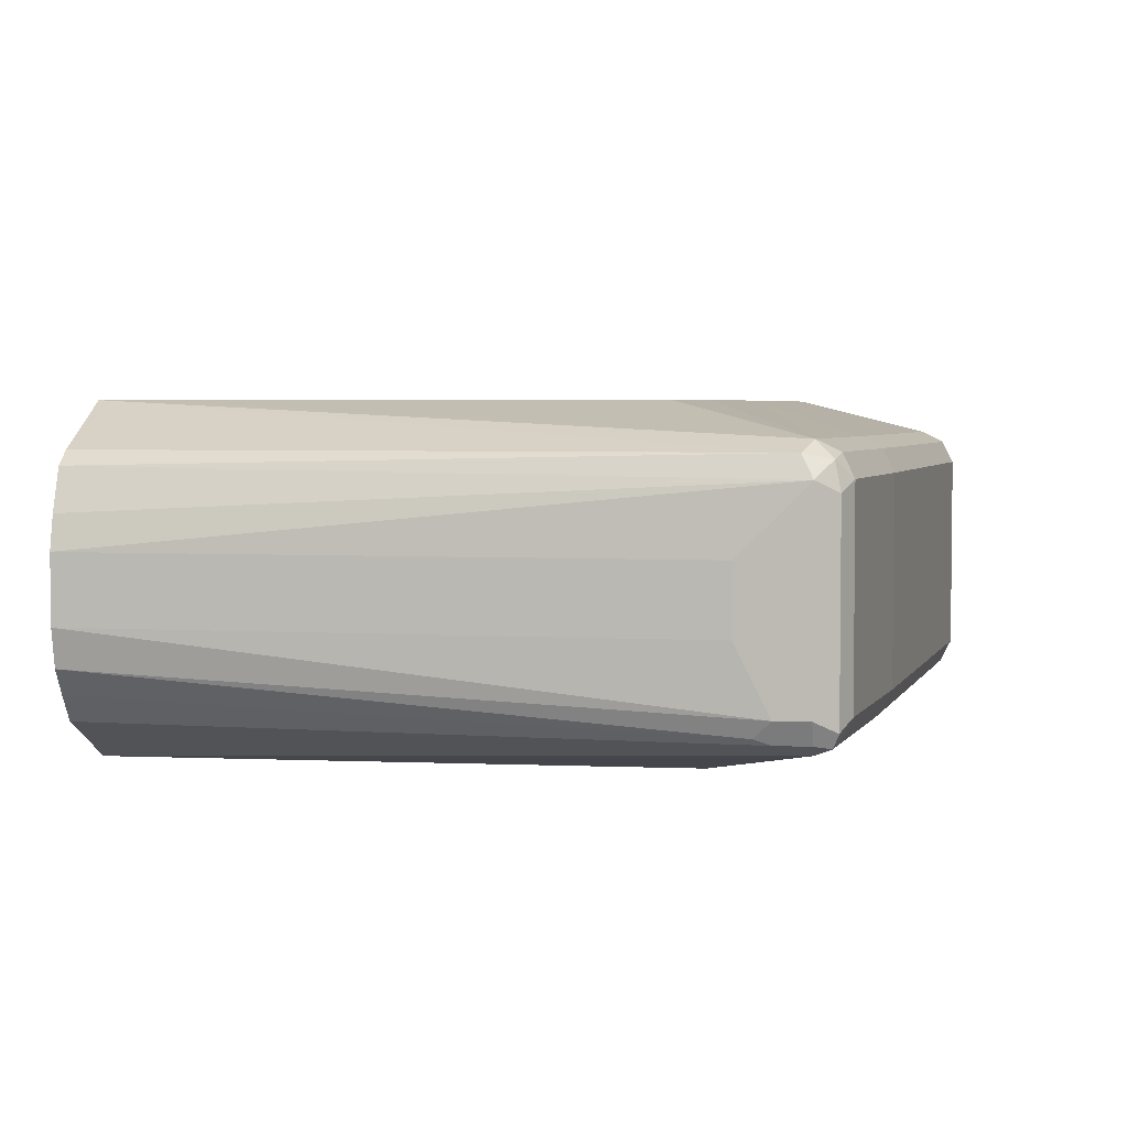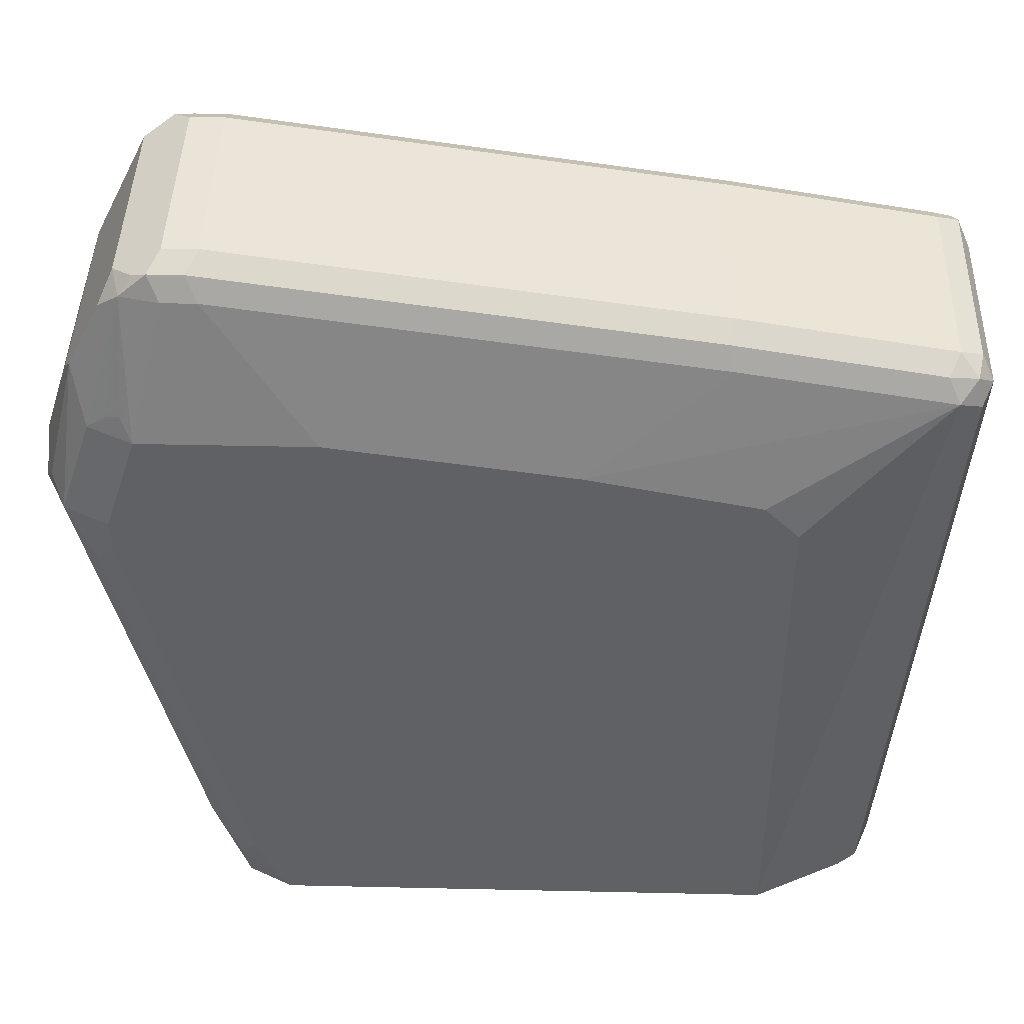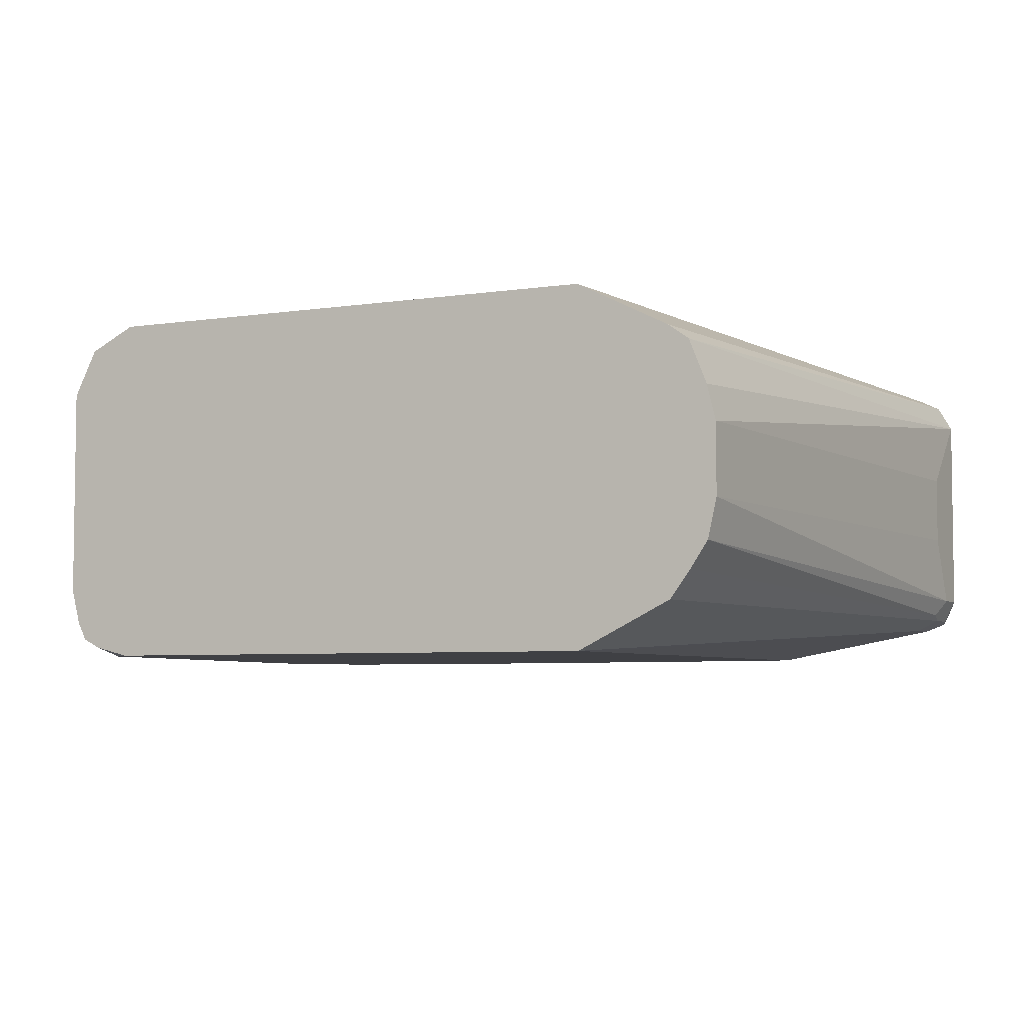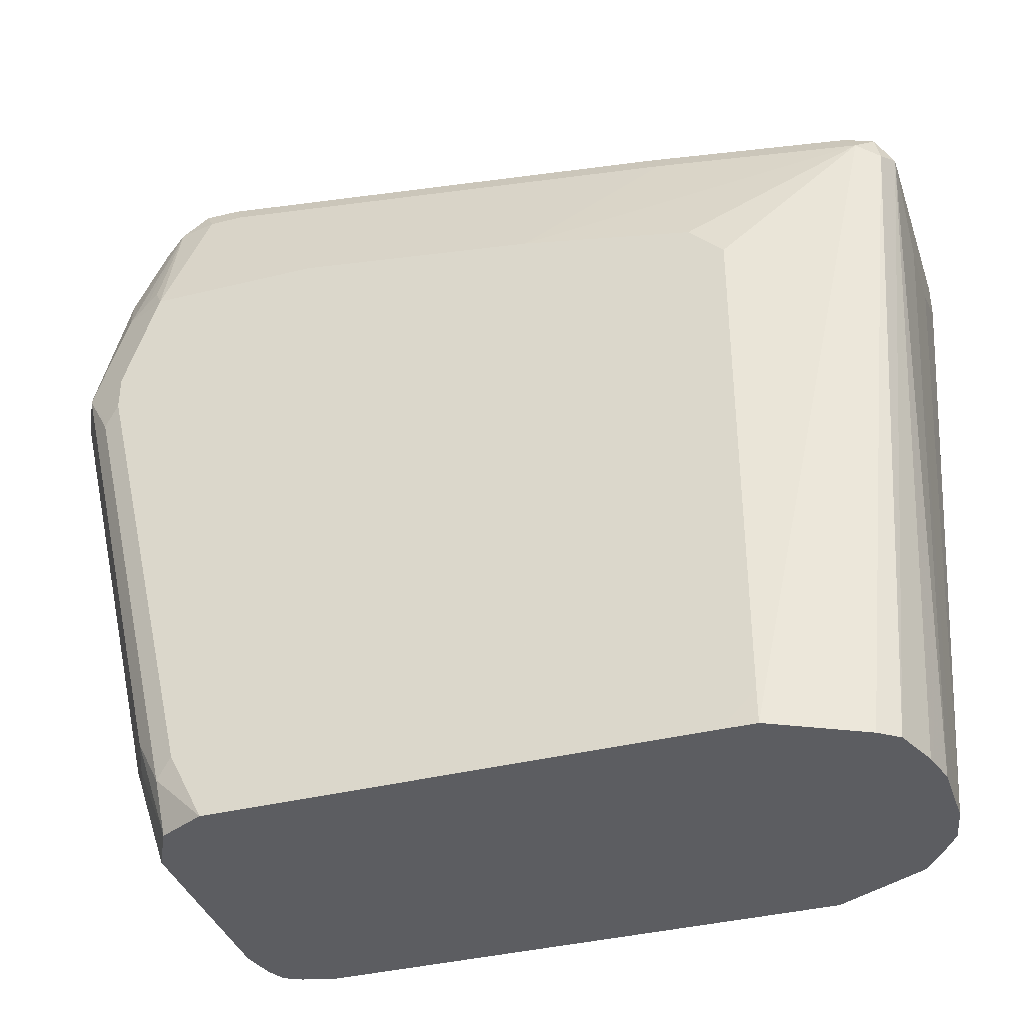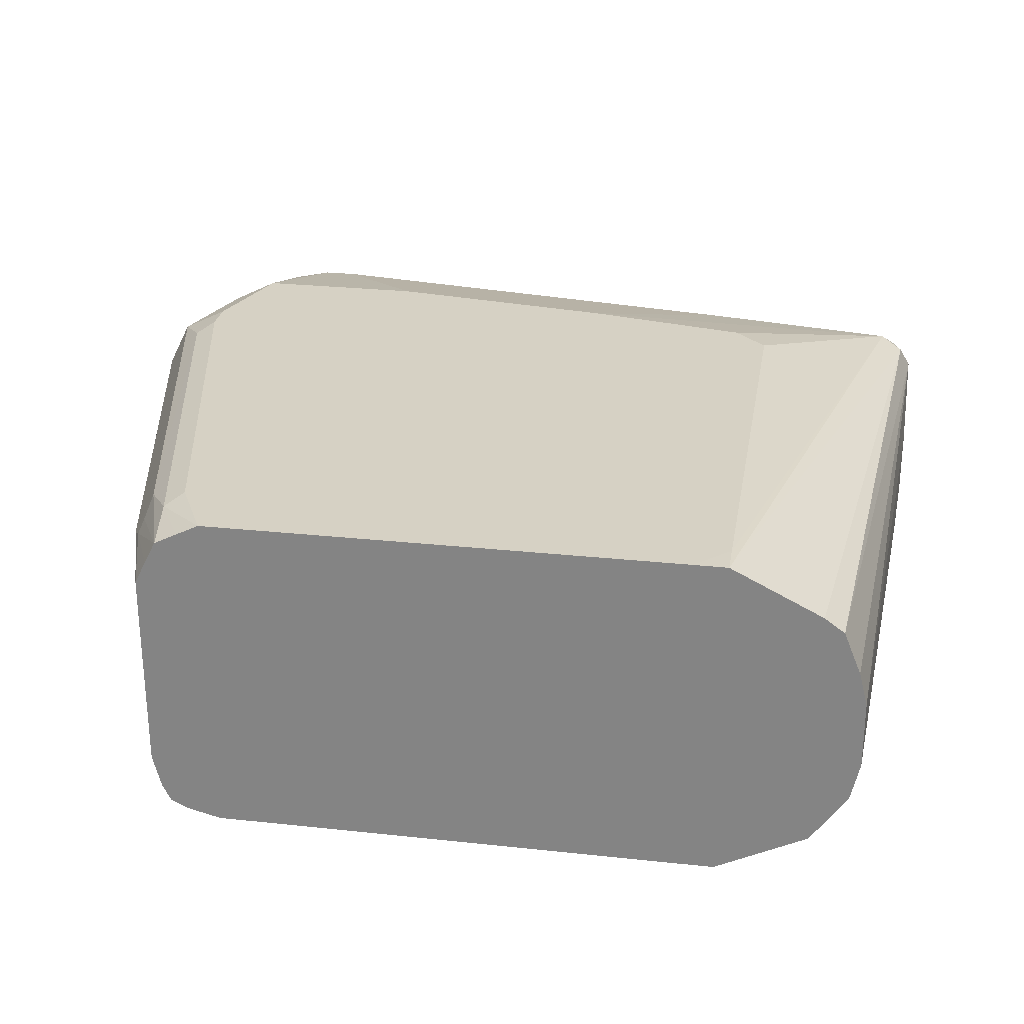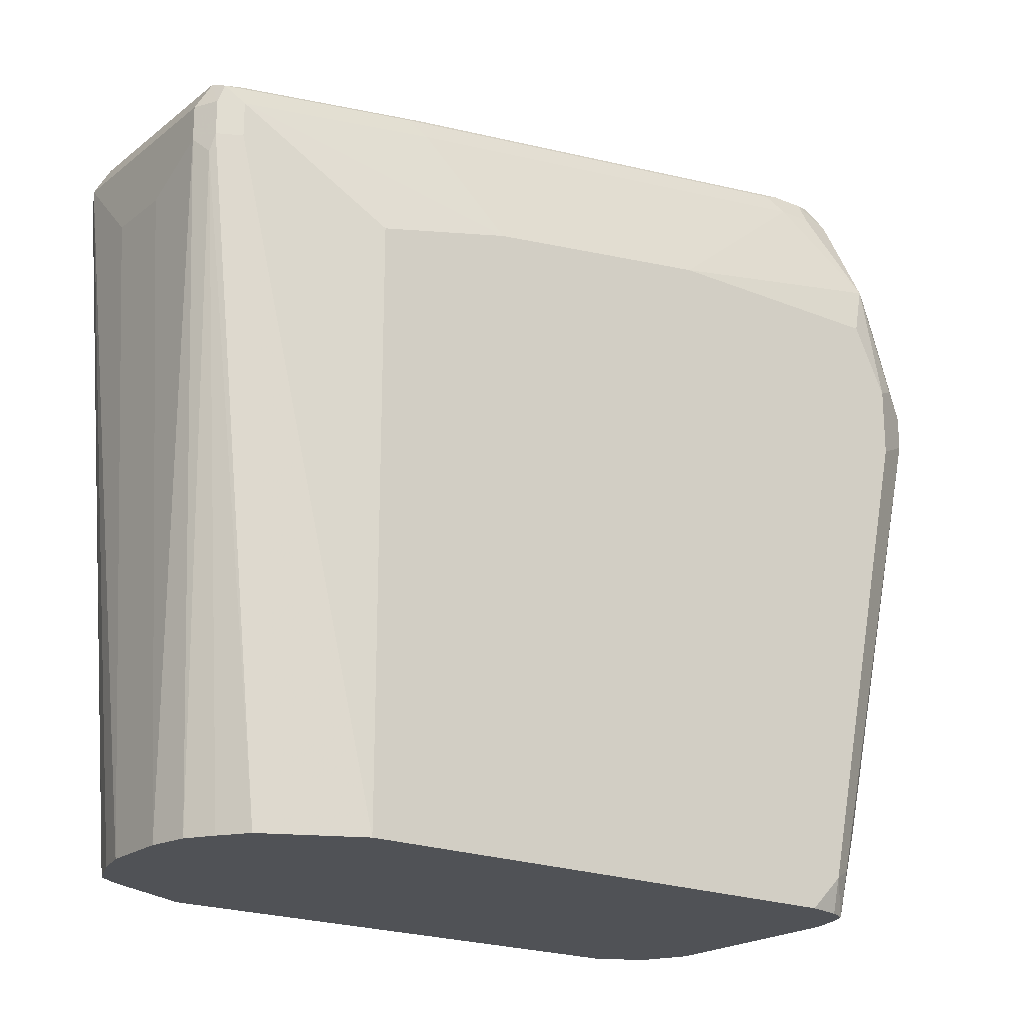
<metadata>
{"format":"obj","ext":"obj","renderer":"f3d","projection":"perspective","resolution":1024,"background":"white","views":[{"elev":3.8,"azim":-82.2,"up":"+Y"},{"elev":43.5,"azim":-178.5,"up":"+Z"},{"elev":-5.0,"azim":-153.4,"up":"+Y"},{"elev":-37.2,"azim":-162.2,"up":"+Z"},{"elev":27.0,"azim":-170.5,"up":"+Y"},{"elev":-20.8,"azim":-36.4,"up":"+Z"}]}
</metadata>
<code>
v 0.6068 0.05871 0.7243
v 0.4698 0.05871 0.7047
v 0.6068 -0.05871 0.7243
v 0.6264 0.05871 0.7243
v 0.6133 0.07176 0.7177
v 0.4698 -0.05871 0.7047
v 0.4763 0.07176 0.6982
v 0.3328 0.05871 0.6851
v 0.6068 -0.07176 0.7177
v 0.6264 -0.05871 0.7243
v 0.6525 0.05871 0.7112
v 0.6411 0.0685 0.7145
v 0.6329 0.07176 0.7177
v 0.6068 0.07829 0.7047
v 0.4698 -0.07176 0.6982
v 0.3328 -0.05871 0.6851
v 0.4698 0.07829 0.6851
v 0.3393 0.07176 0.6786
v 0.2153 0.05871 0.6655
v 0.597 -0.07341 0.7145
v 0.6264 -0.07176 0.7177
v 0.6362 -0.0685 0.7194
v 0.6525 -0.05871 0.7112
v 0.6484 0.07341 0.7047
v 0.6851 0.05871 0.646
v 0.6606 0.0685 0.6949
v 0.6264 0.07829 0.7047
v 0.5481 0.09788 0.6264
v 0.3328 -0.07176 0.6786
v 0.323 -0.07341 0.6753
v 0.2153 -0.05871 0.6655
v 0.3328 0.07829 0.6655
v 0.2153 0.07829 0.646
v 0.2219 0.07176 0.659
v 0.2056 0.0685 0.6557
v 0.2023 0.0522 0.659
v 0.4698 -0.07829 0.6851
v 0.6068 -0.07829 0.7047
v 0.6264 -0.07829 0.7047
v 0.646 -0.07341 0.7071
v 0.6557 -0.0685 0.6998
v 0.659 -0.07176 0.6916
v 0.6786 -0.07176 0.6525
v 0.6851 -0.05871 0.646
v 0.6721 0.08481 0.6264
v 0.6606 0.08808 0.6362
v 0.6525 0.09134 0.6394
v 0.646 0.09788 0.6264
v 0.7047 0.03915 0.5872
v 0.7047 0.05871 0.5677
v 0.6998 0.0685 0.5775
v 0.6802 0.0685 0.6557
v 0.4111 0.09788 0.6068
v 0.2153 -0.07176 0.659
v 0.2056 -0.07341 0.6557
v 0.2153 -0.07829 0.646
v 0.3328 -0.07829 0.6655
v 0.2023 -0.06524 0.659
v 0.2936 0.09788 0.5677
v 0.2936 0.09788 0.2741
v 0.2936 0.09784 0.2545
v 0.2023 0.07176 0.6394
v 0.3132 0.09788 0.5872
v 0.1958 0.05871 0.646
v 0.5089 -0.09788 0.6264
v 0.6557 -0.09297 0.6557
v 0.659 -0.09134 0.6525
v 0.6721 -0.08481 0.6394
v 0.6917 -0.08481 0.5807
v 0.6982 -0.07176 0.5937
v 0.7047 -0.05871 0.5872
v 0.6917 0.08481 0.5677
v 0.6655 0.09788 0.5677
v 0.646 0.05871 0.3132
v 0.7047 -0.05871 0.5677
v 0.2023 -0.07176 0.646
v 0.2023 -0.07176 0.6264
v 0.2153 -0.07829 0.6264
v 0.2936 -0.09788 0.5872
v 0.372 -0.09788 0.6068
v 0.1958 -0.05871 0.646
v 0.3132 0.09788 0.2545
v 0.2806 0.09134 0.2545
v 0.2414 0.07176 0.2545
v 0.2301 0.06358 0.2545
v 0.1958 0.03915 0.6264
v 0.2203 0.0392 0.2545
v 0.2193 0.03522 0.2545
v 0.2154 0.01962 0.2545
v 0.646 -0.09788 0.6264
v 0.6655 -0.09788 0.5872
v 0.6786 -0.09134 0.5937
v 0.6917 -0.08481 0.5611
v 0.6753 0.09297 0.5383
v 0.6786 0.09134 0.5481
v 0.6329 0.08481 0.3132
v 0.6655 0.09788 0.5481
v 0.646 -0.05871 0.3132
v 0.6264 0.0392 0.2545
v 0.6263 0.05879 0.2545
v 0.6394 0.06524 0.3002
v 0.1958 -0.05871 0.6264
v 0.2007 -0.0685 0.6166
v 0.2414 -0.07176 0.2545
v 0.2544 -0.07827 0.2545
v 0.2806 -0.09134 0.2545
v 0.2936 -0.09784 0.2545
v 0.2936 -0.09788 0.2741
v 0.5872 0.09788 0.2545
v 0.1958 0.01956 0.6068
v 0.2153 5.748e-05 0.2545
v 0.6655 -0.09788 0.5481
v 0.6199 -0.09134 0.2806
v 0.6329 -0.08481 0.3067
v 0.6166 0.09297 0.2839
v 0.6362 0.07341 0.3034
v 0.6133 0.08483 0.2545
v 0.6068 0.09788 0.2937
v 0.6215 -0.07824 0.2545
v 0.6263 -0.05902 0.2545
v 0.6264 -0.05865 0.2545
v 0.6199 0.0718 0.2545
v 0.1958 -0.01956 0.6068
v 0.2153 -0.01951 0.2545
v 0.2203 -0.04156 0.2545
v 0.23 -0.0562 0.2545
v 0.3132 -0.09788 0.2545
v 0.6003 0.09134 0.2545
v 0.6068 -0.09788 0.2741
v 0.6166 -0.08808 0.2545
v 0.5872 -0.09788 0.2545
v 0.5875 -0.0978 0.2545
v 0.6029 -0.09397 0.2545
v 0.6068 -0.09301 0.2545
f 62 84 85
f 62 83 84
f 61 84 83
f 61 85 84
f 61 87 85
f 65 91 90
f 61 89 88
f 61 111 89
f 61 124 111
f 62 85 64
f 61 125 124
f 61 126 125
f 61 88 87
f 64 86 110
f 65 80 79
f 64 123 102
f 64 102 81
f 64 85 87
f 64 87 88
f 64 88 89
f 64 89 86
f 65 90 66
f 65 79 108
f 65 108 127
f 65 127 131
f 65 131 129
f 65 129 112
f 61 104 126
f 65 112 91
f 64 110 123
f 61 105 104
f 58 81 76
f 61 107 106
f 50 98 74
f 66 90 91
f 51 72 52
f 54 58 55
f 55 58 76
f 55 76 77
f 55 77 78
f 55 78 56
f 56 78 108
f 56 108 79
f 56 79 80
f 56 80 57
f 60 82 61
f 61 83 62
f 61 106 105
f 61 82 109
f 61 128 117
f 61 117 122
f 61 122 100
f 61 100 99
f 61 99 121
f 61 121 120
f 61 120 119
f 61 119 130
f 61 130 134
f 61 134 133
f 61 133 132
f 61 132 131
f 61 131 127
f 61 127 107
f 61 109 128
f 66 91 92
f 98 119 120
f 67 92 69
f 94 115 118
f 94 118 97
f 96 101 116
f 96 116 117
f 96 117 115
f 98 114 119
f 98 120 121
f 100 122 101
f 101 122 117
f 101 117 116
f 102 123 124
f 102 124 125
f 102 125 103
f 103 125 126
f 103 126 104
f 107 127 108
f 109 118 115
f 109 115 128
f 110 111 124
f 110 124 123
f 113 129 130
f 113 130 114
f 114 130 119
f 115 117 128
f 129 131 132
f 129 132 133
f 129 133 134
f 129 134 130
f 50 75 98
f 94 96 115
f 94 97 95
f 93 113 114
f 93 129 113
f 67 69 68
f 69 92 91
f 69 91 112
f 69 112 93
f 69 93 75
f 69 75 71
f 69 71 70
f 72 94 95
f 72 95 97
f 72 97 73
f 72 96 94
f 74 98 121
f 74 121 99
f 74 99 100
f 66 92 67
f 74 100 101
f 75 93 114
f 75 114 98
f 76 81 102
f 76 102 77
f 77 102 103
f 77 103 104
f 77 104 105
f 77 105 78
f 78 105 106
f 78 106 107
f 78 107 108
f 86 89 110
f 89 111 110
f 93 112 129
f 74 101 96
f 50 72 51
f 32 53 33
f 50 74 96
f 10 21 22
f 10 22 23
f 11 24 12
f 11 23 44
f 11 44 25
f 11 25 26
f 11 26 24
f 12 24 13
f 13 24 27
f 14 28 17
f 14 27 48
f 14 48 28
f 15 29 30
f 15 30 20
f 16 31 54
f 16 54 29
f 17 28 53
f 17 53 32
f 18 32 33
f 18 33 34
f 19 34 35
f 19 35 36
f 19 36 58
f 19 58 31
f 20 37 38
f 20 38 39
f 20 39 21
f 20 30 37
f 21 39 40
f 9 20 21
f 9 15 20
f 8 31 16
f 8 19 31
f 1 2 6
f 1 6 3
f 1 3 10
f 1 10 4
f 1 4 13
f 1 13 5
f 1 5 7
f 1 7 2
f 2 7 18
f 2 18 8
f 2 8 16
f 2 16 6
f 50 96 72
f 3 21 10
f 21 40 22
f 3 6 15
f 4 10 23
f 4 23 11
f 4 11 12
f 4 12 13
f 5 13 27
f 5 27 14
f 5 14 17
f 5 17 7
f 6 16 29
f 6 29 15
f 7 17 32
f 7 32 18
f 8 18 34
f 8 34 19
f 3 15 9
f 22 40 23
f 3 9 21
f 23 41 42
f 33 35 34
f 33 53 63
f 33 63 59
f 35 62 64
f 35 64 36
f 36 64 81
f 36 81 58
f 37 65 38
f 37 57 80
f 37 80 65
f 38 65 66
f 38 66 39
f 39 66 40
f 40 66 42
f 40 42 41
f 42 67 43
f 42 66 67
f 43 67 68
f 43 68 69
f 43 69 70
f 43 70 71
f 43 71 44
f 45 72 73
f 45 73 48
f 45 48 47
f 45 47 46
f 49 71 75
f 49 75 50
f 23 40 41
f 33 62 35
f 33 61 62
f 45 52 72
f 33 59 60
f 23 42 43
f 33 60 61
f 23 43 44
f 24 26 45
f 24 45 46
f 24 47 48
f 24 48 27
f 25 44 71
f 25 71 49
f 25 49 50
f 25 50 51
f 25 51 52
f 25 52 26
f 26 52 45
f 28 48 73
f 24 46 47
f 28 97 118
f 28 73 97
f 30 57 37
f 30 55 56
f 30 54 55
f 29 54 30
f 30 56 57
f 31 58 54
f 28 59 63
f 28 60 59
f 28 82 60
f 28 109 82
f 28 63 53
f 28 118 109

</code>
